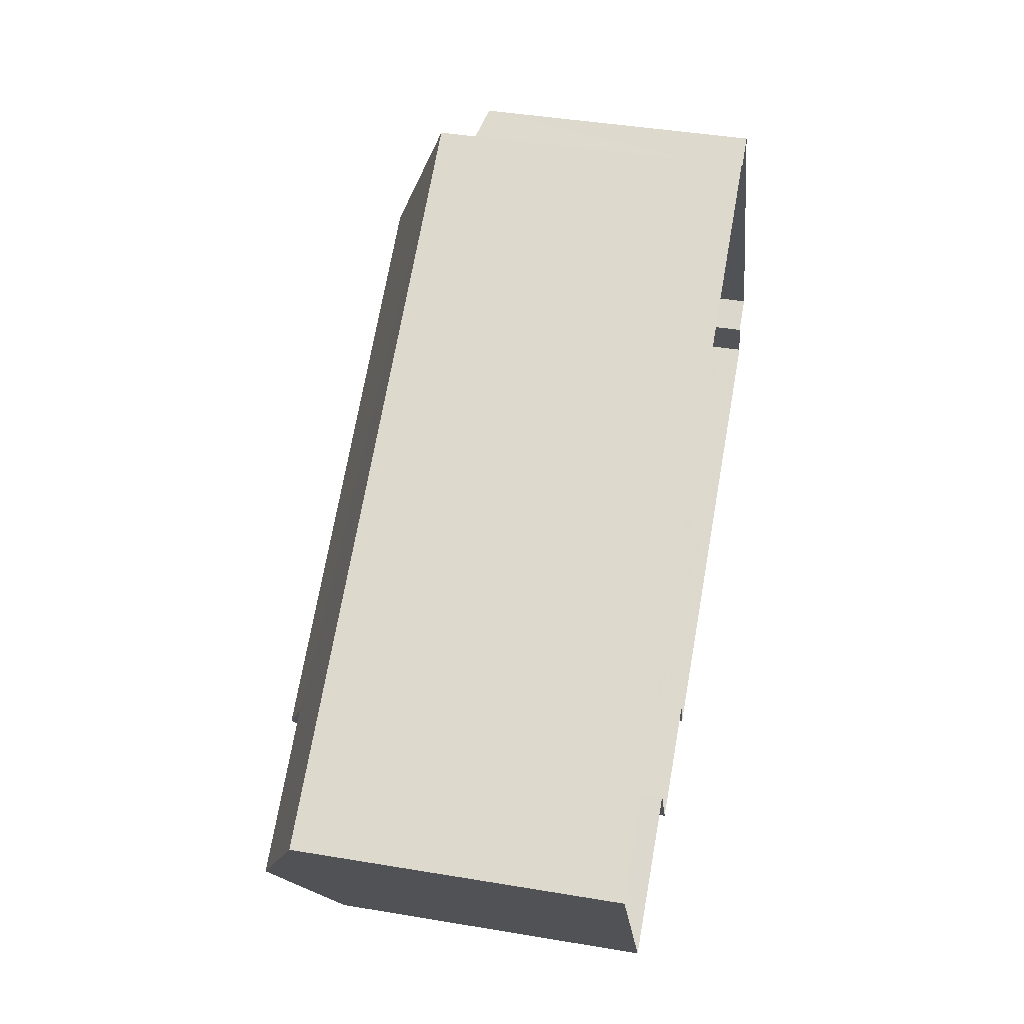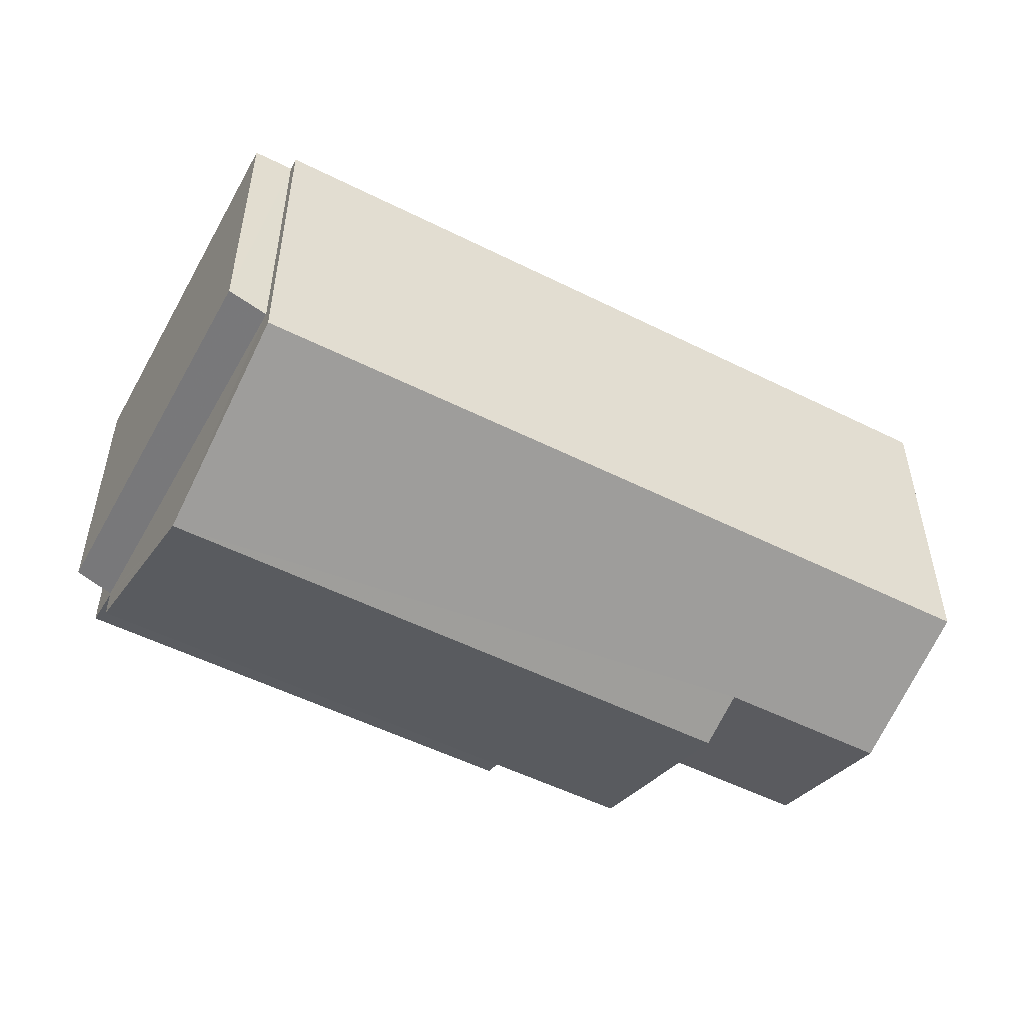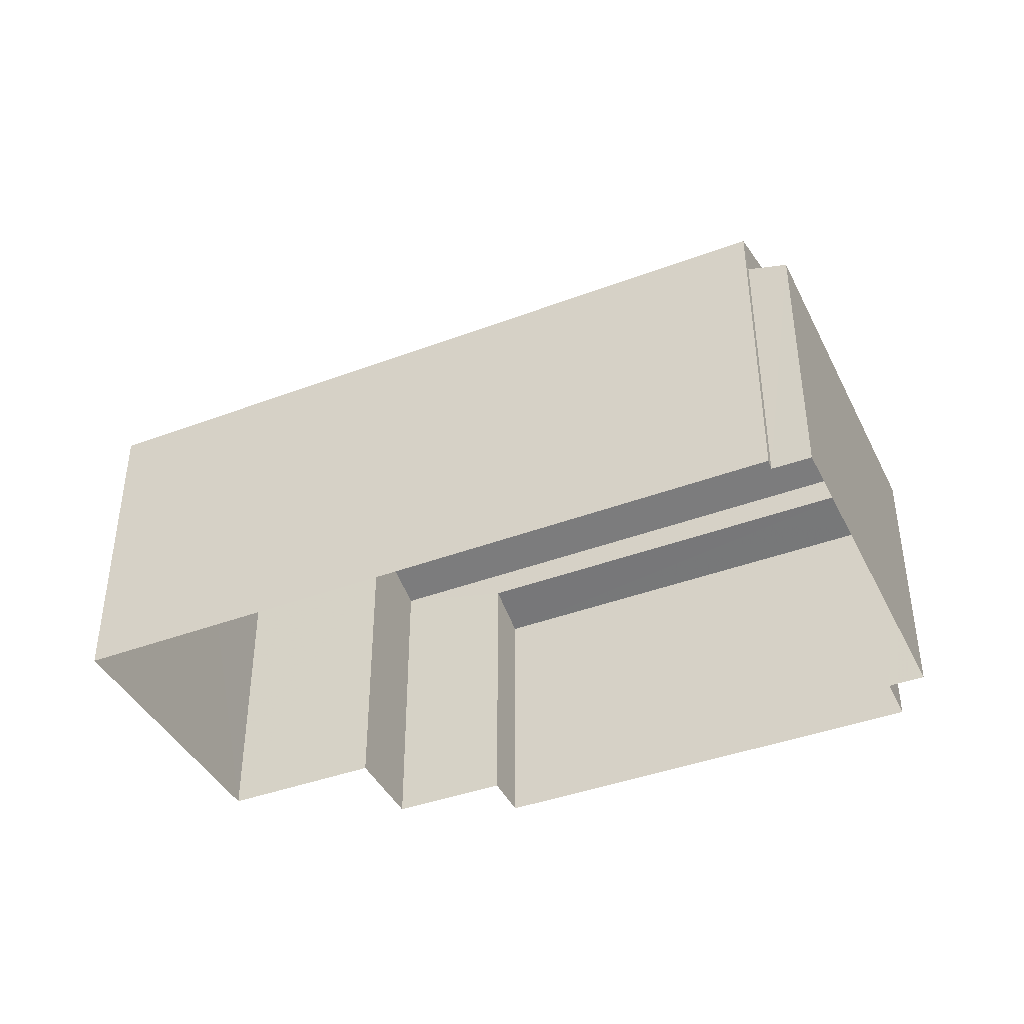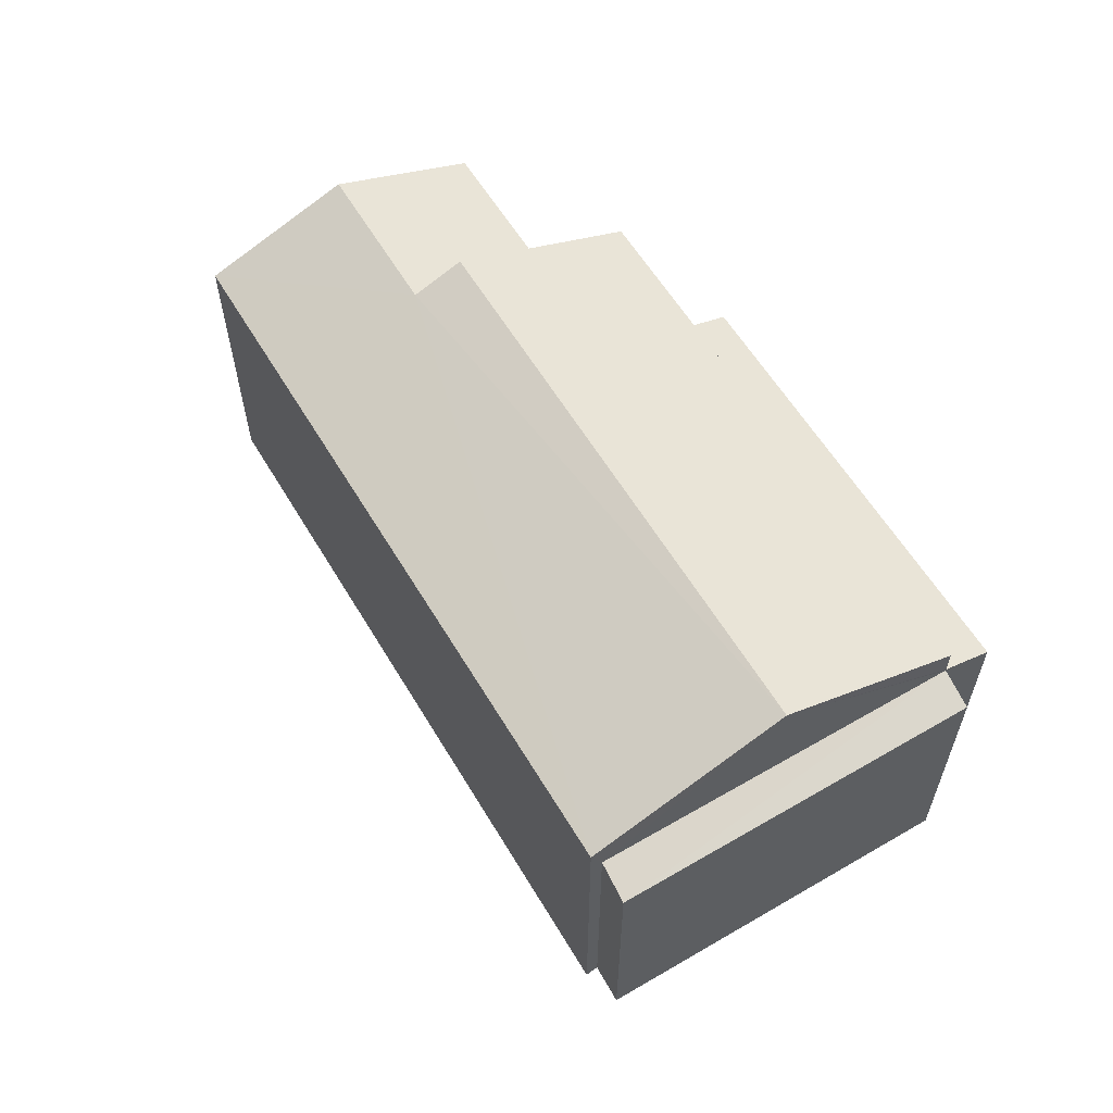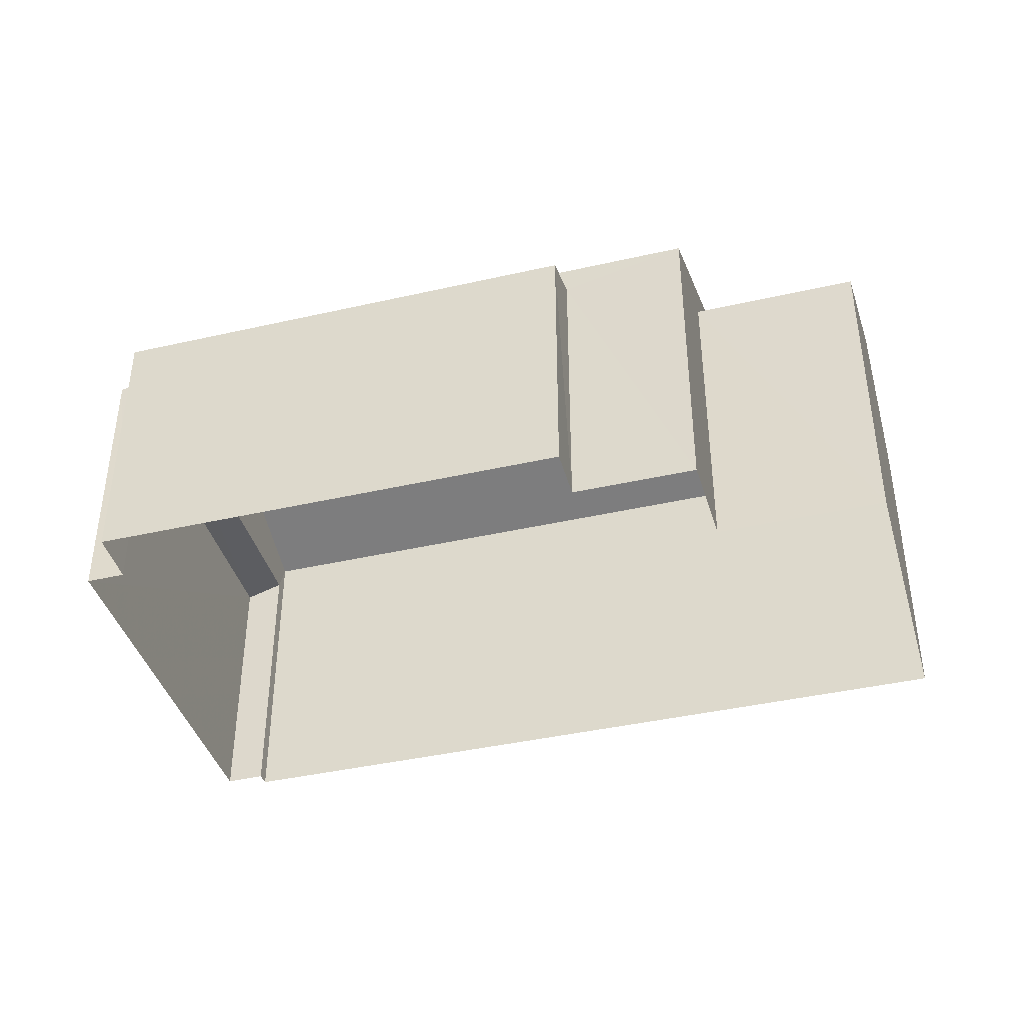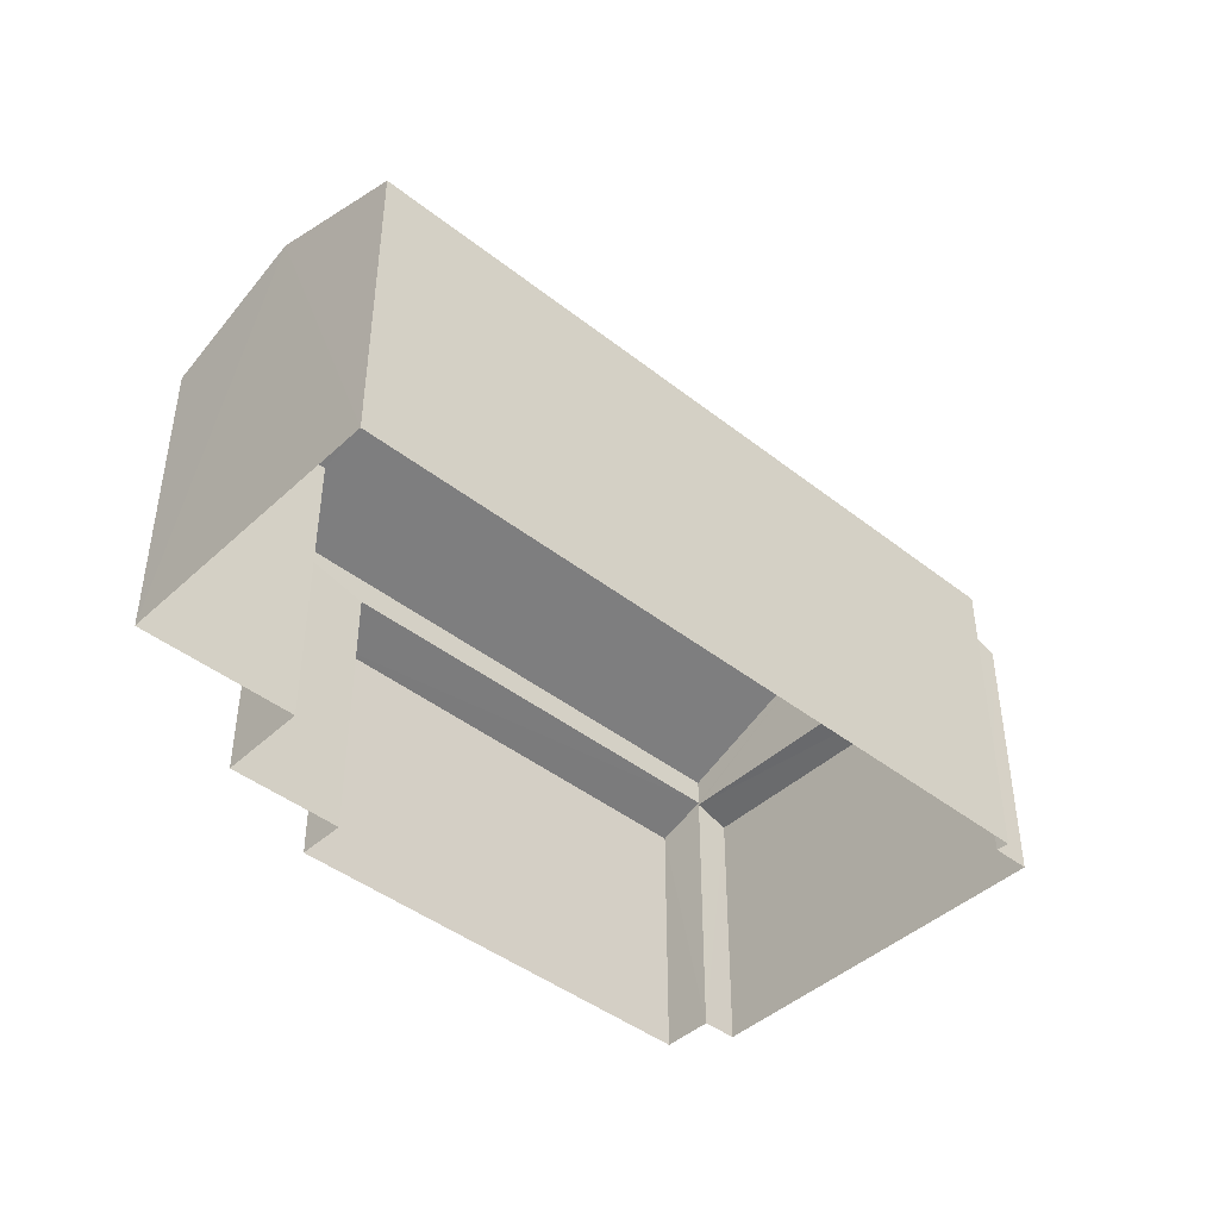
<metadata>
{"format":"obj","ext":"obj","renderer":"f3d","projection":"perspective","resolution":1024,"background":"white","views":[{"elev":42.0,"azim":101.4,"up":"+Y"},{"elev":37.5,"azim":0.1,"up":"+Y"},{"elev":-41.0,"azim":176.3,"up":"+Z"},{"elev":59.8,"azim":-149.1,"up":"+Z"},{"elev":-40.7,"azim":-12.7,"up":"+Z"},{"elev":-43.6,"azim":108.9,"up":"+Z"}]}
</metadata>
<code>
v -3.115e+05 4.301e+04 12.92
v -3.115e+05 4.301e+04 12.92
v -3.115e+05 4.301e+04 12.92
v -3.115e+05 4.301e+04 12.92
v -3.115e+05 4.301e+04 12.93
v -3.115e+05 4.301e+04 12.92
v -3.115e+05 4.301e+04 12.92
v -3.115e+05 4.301e+04 12.92
v -3.115e+05 4.302e+04 12.93
v -3.115e+05 4.301e+04 12.92
v -3.115e+05 4.302e+04 12.93
v -3.115e+05 4.302e+04 12.93
v -3.115e+05 4.301e+04 19.35
v -3.115e+05 4.301e+04 19.03
v -3.115e+05 4.302e+04 18.13
v -3.115e+05 4.301e+04 18.13
v -3.115e+05 4.301e+04 19.35
v -3.115e+05 4.301e+04 19.03
v -3.115e+05 4.301e+04 17.6
v -3.115e+05 4.302e+04 17.6
v -3.115e+05 4.302e+04 17.42
v -3.115e+05 4.301e+04 17.41
v -3.115e+05 4.301e+04 18.12
v -3.115e+05 4.301e+04 18.12
v -3.115e+05 4.301e+04 18.12
v -3.115e+05 4.301e+04 18.12
v -3.115e+05 4.301e+04 17.34
v -3.115e+05 4.301e+04 17.65
v -3.115e+05 4.301e+04 17.34
v -3.115e+05 4.301e+04 17.65
f 1 2 3
f 4 1 5
f 6 7 8
f 6 8 3
f 9 5 1
f 8 10 11
f 12 9 1
f 12 8 11
f 3 12 1
f 3 8 12
f 13 14 15
f 15 14 16
f 13 17 14
f 16 14 18
f 19 20 21
f 22 19 21
f 13 23 24
f 17 13 24
f 25 26 18
f 14 25 18
f 27 28 29
f 27 30 28
f 20 9 12
f 20 15 9
f 13 15 20
f 8 7 29
f 23 13 28
f 19 8 29
f 13 20 19
f 28 19 29
f 13 19 28
f 2 25 24
f 24 25 17
f 2 1 25
f 17 25 14
f 21 20 12
f 11 21 12
f 29 7 6
f 27 29 6
f 25 4 26
f 25 1 4
f 3 27 6
f 3 30 27
f 8 22 10
f 8 19 22
f 3 2 30
f 28 30 23
f 23 30 24
f 30 2 24
f 26 4 18
f 4 5 18
f 5 16 18
f 15 5 9
f 15 16 5
f 21 11 10
f 22 21 10

</code>
